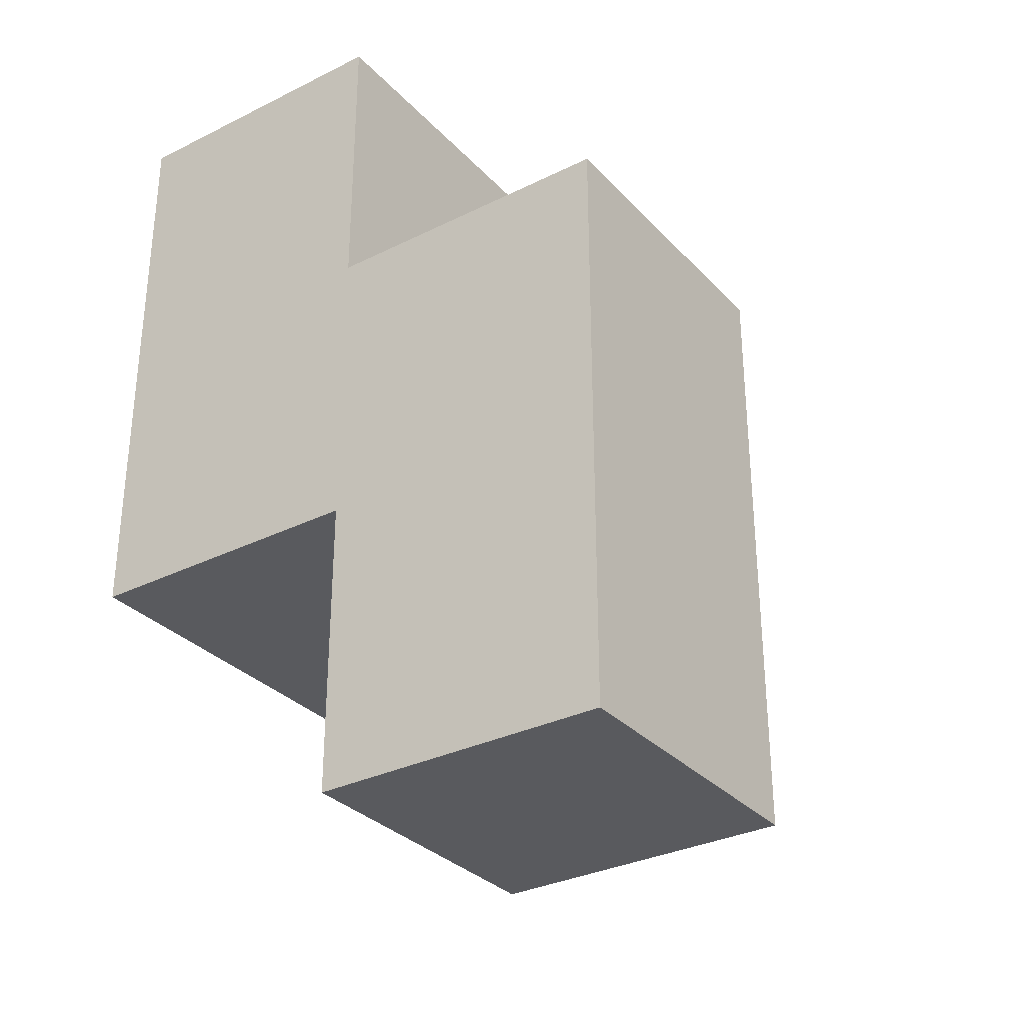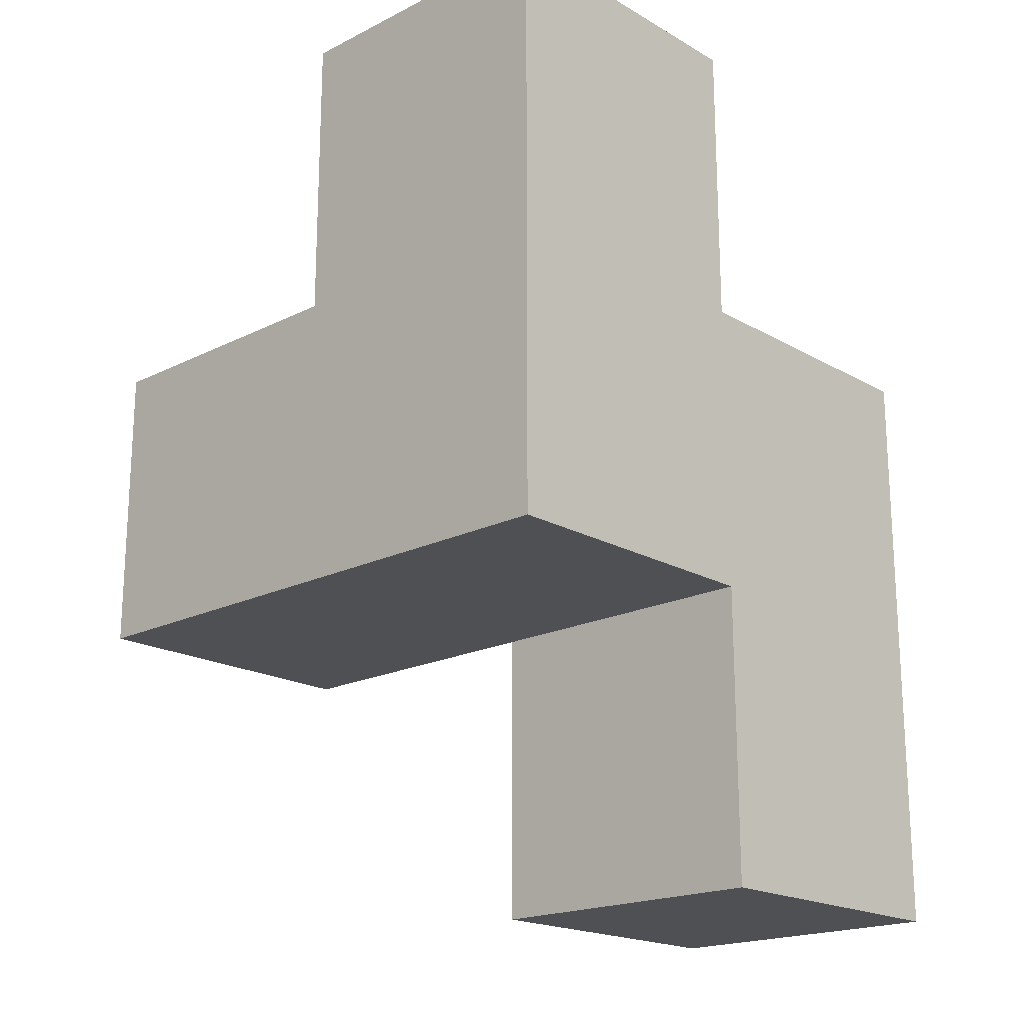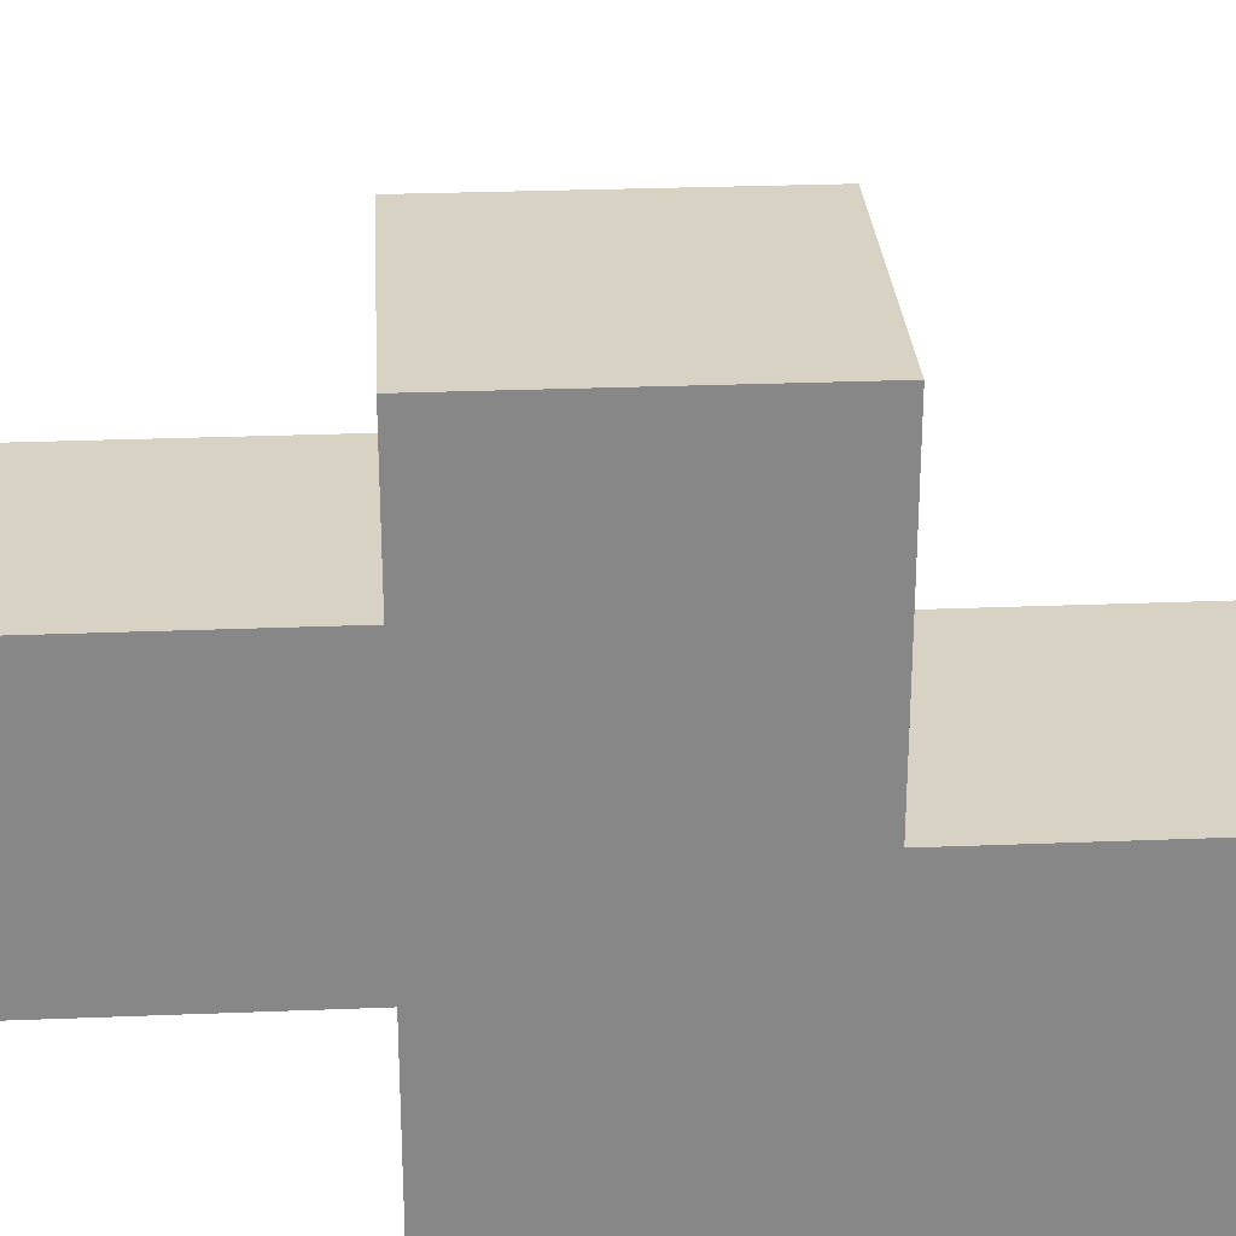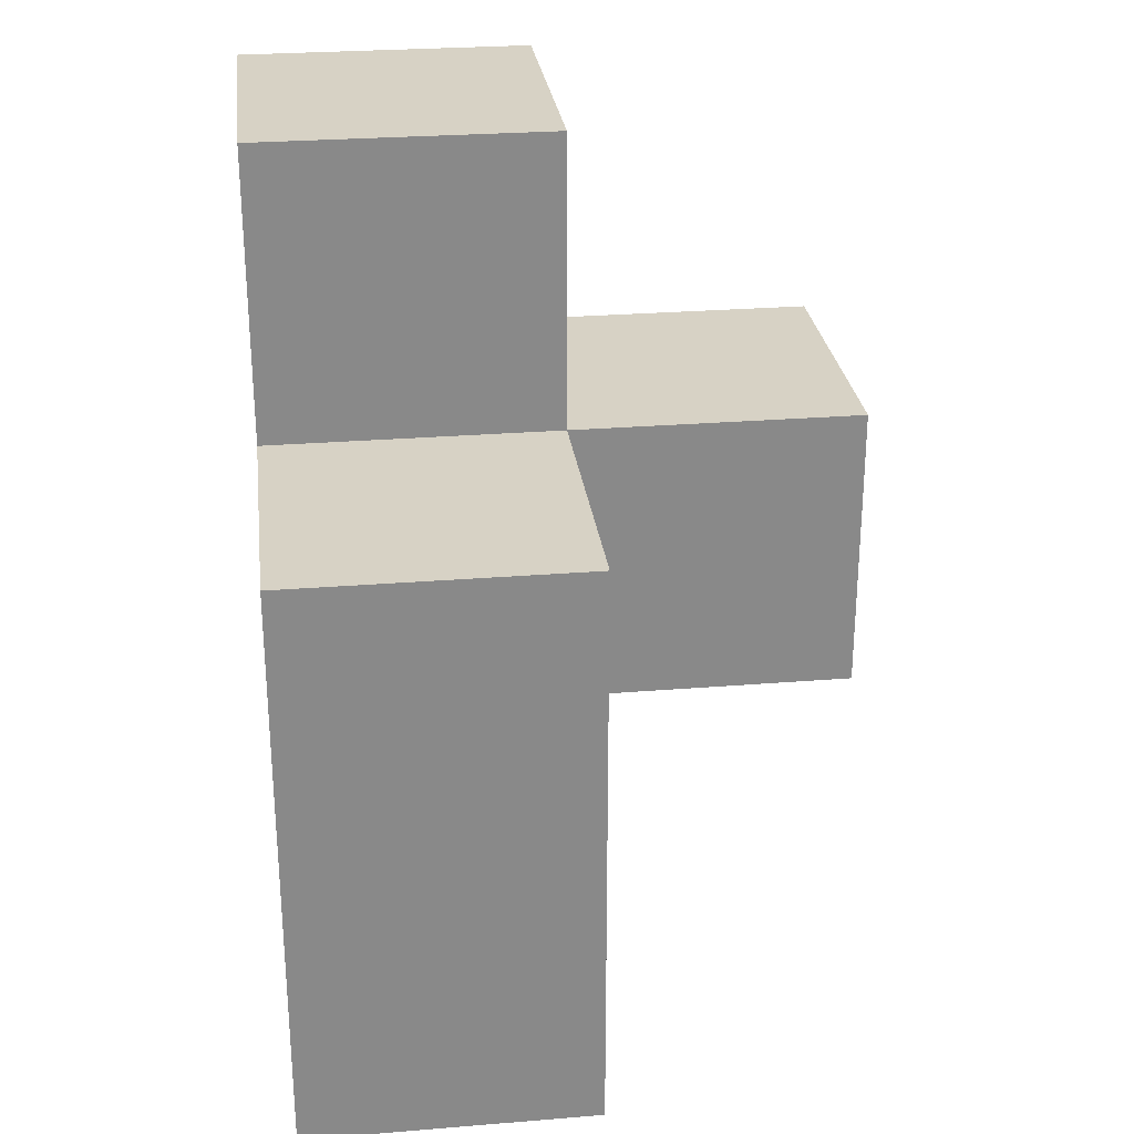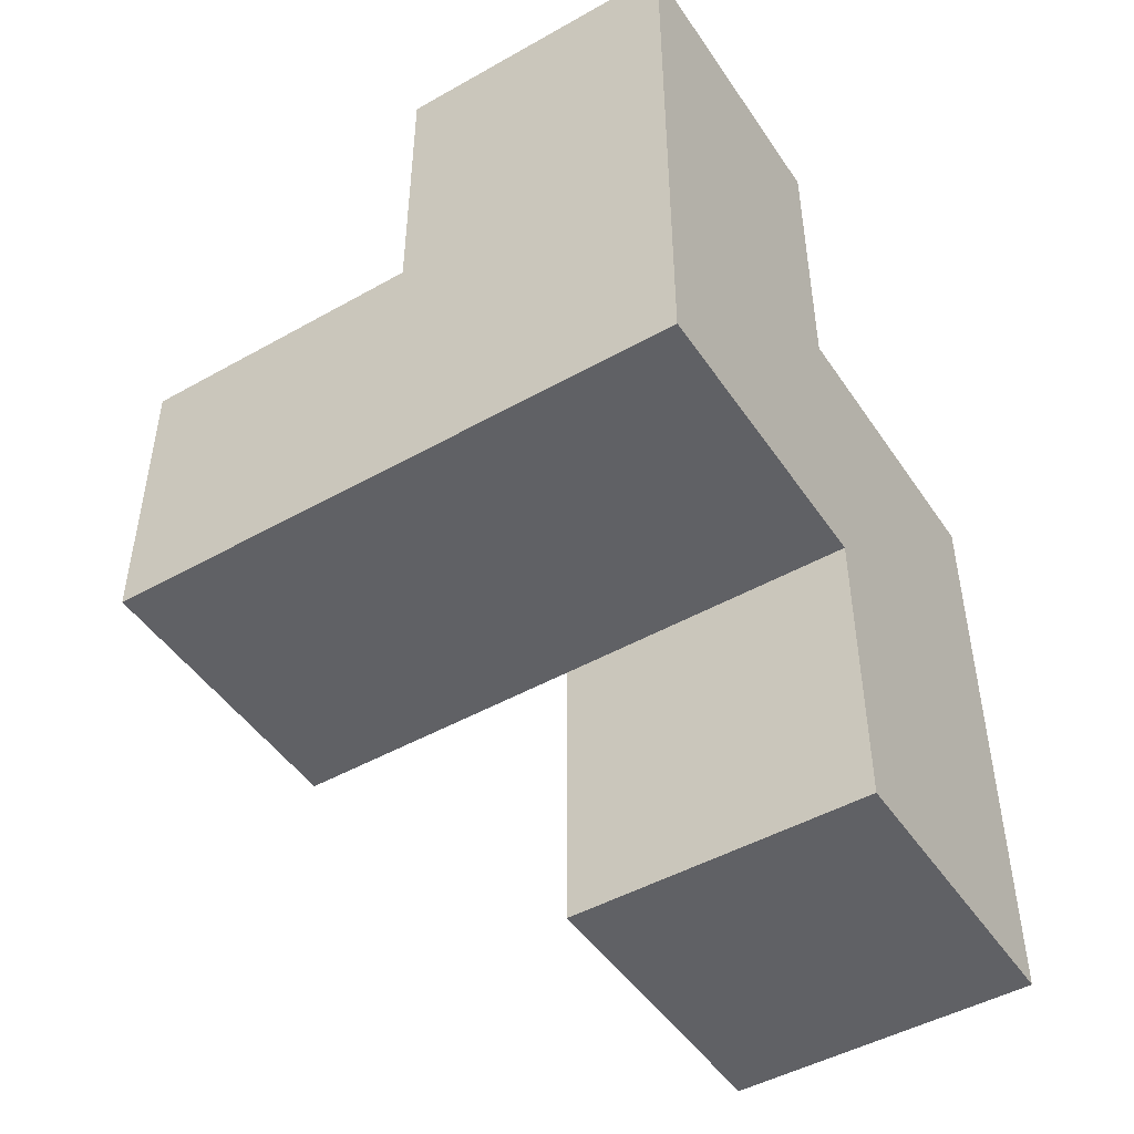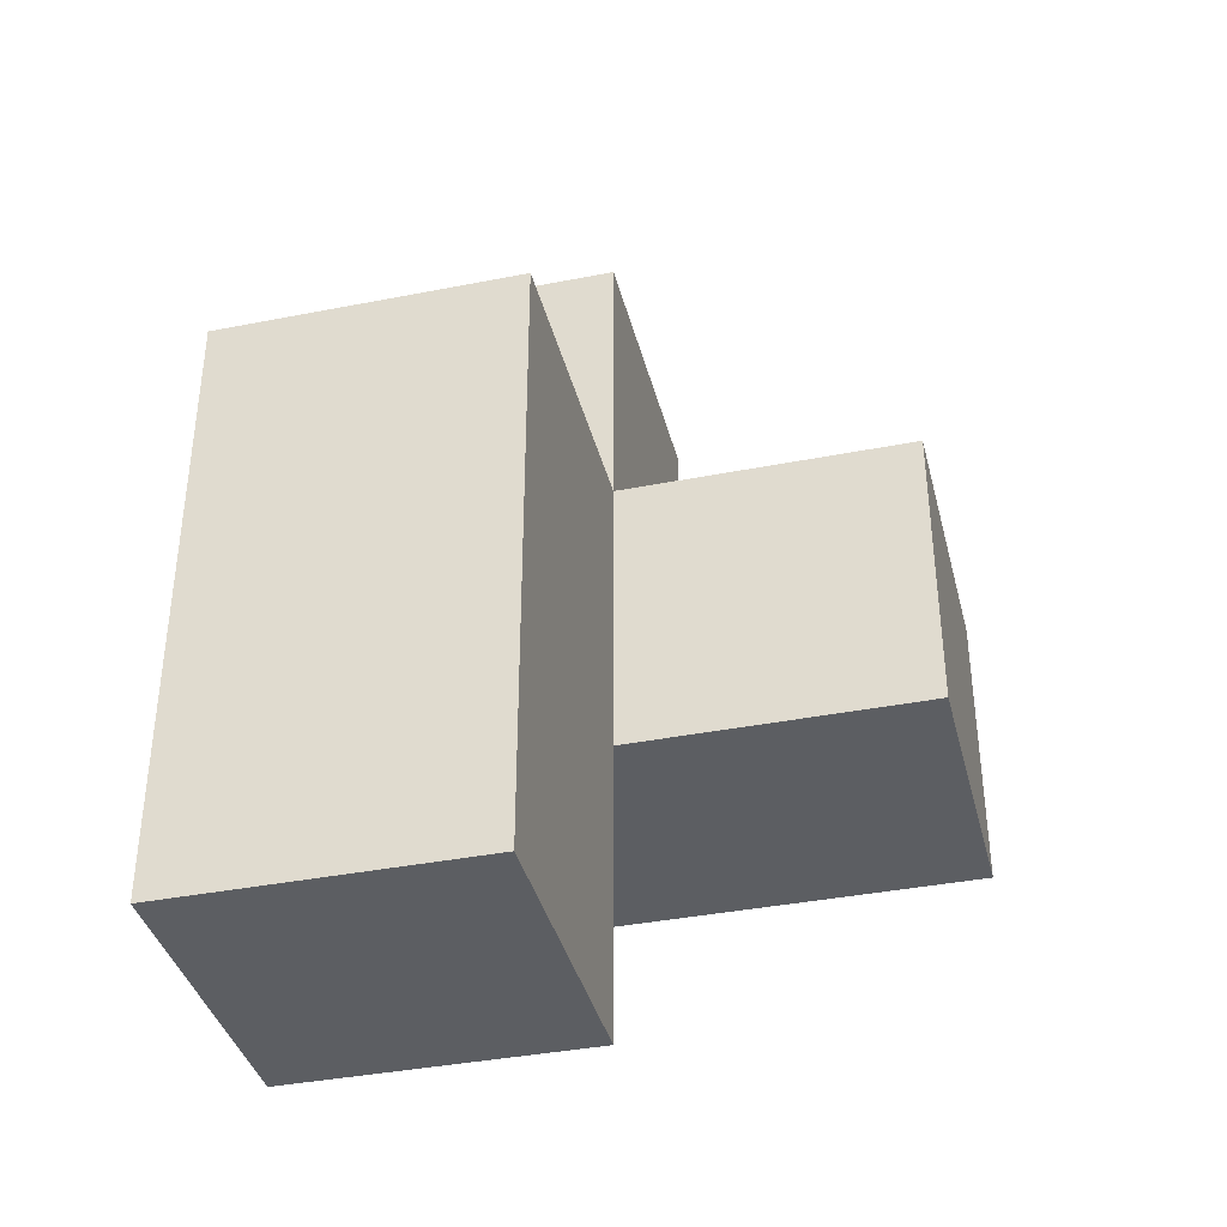
<metadata>
{"format":"obj","ext":"obj","renderer":"f3d","projection":"perspective","resolution":1024,"background":"white","views":[{"elev":-31.7,"azim":-145.0,"up":"+Y"},{"elev":-19.2,"azim":133.1,"up":"+Y"},{"elev":27.7,"azim":86.5,"up":"+Z"},{"elev":27.3,"azim":-97.1,"up":"+Y"},{"elev":-47.6,"azim":122.4,"up":"+Y"},{"elev":-38.2,"azim":-76.0,"up":"+Y"}]}
</metadata>
<code>
v 2.001 1.995 1.988
v 2.001 1.005 0.0075
v 2.991 1.995 0.9975
v 2.991 1.005 1.988
v 2.001 2.985 0.0075
v 1.011 0.015 0.9975
v 1.011 1.005 0.0075
v 2.001 0.015 0.9975
v 2.001 1.005 1.988
v 2.001 1.995 0.9975
v 2.991 1.005 0.9975
v 2.991 1.995 0.0075
v 1.011 1.995 0.9975
v 2.991 2.985 0.9975
v 1.011 0.015 0.0075
v 2.001 0.015 0.0075
v 2.001 1.995 0.0075
v 2.001 1.005 0.9975
v 1.011 1.995 0.0075
v 2.991 1.995 1.988
v 2.991 1.005 0.0075
v 2.991 2.985 0.0075
v 2.001 2.985 0.9975
v 1.011 1.005 0.9975
f 21 2 12
f 17 12 2
f 2 21 18
f 11 18 21
f 21 12 11
f 3 11 12
f 12 17 22
f 5 22 17
f 10 3 23
f 14 23 3
f 22 5 14
f 23 14 5
f 5 17 23
f 10 23 17
f 12 22 3
f 14 3 22
f 2 7 17
f 19 17 7
f 24 18 13
f 10 13 18
f 17 19 10
f 13 10 19
f 19 7 13
f 24 13 7
f 9 4 1
f 20 1 4
f 18 11 9
f 4 9 11
f 3 10 20
f 1 20 10
f 10 18 1
f 9 1 18
f 11 3 4
f 20 4 3
f 16 15 2
f 7 2 15
f 6 8 24
f 18 24 8
f 15 16 6
f 8 6 16
f 7 15 24
f 6 24 15
f 16 2 8
f 18 8 2

</code>
